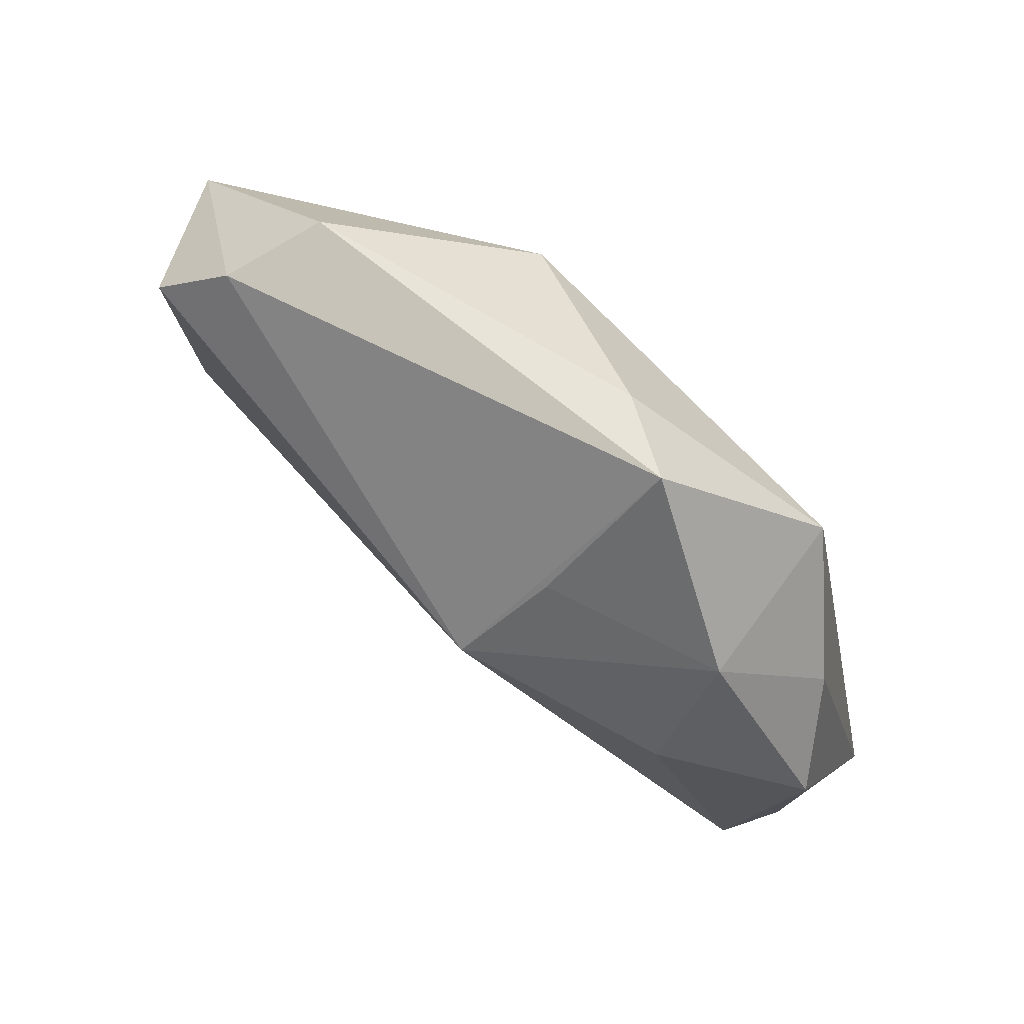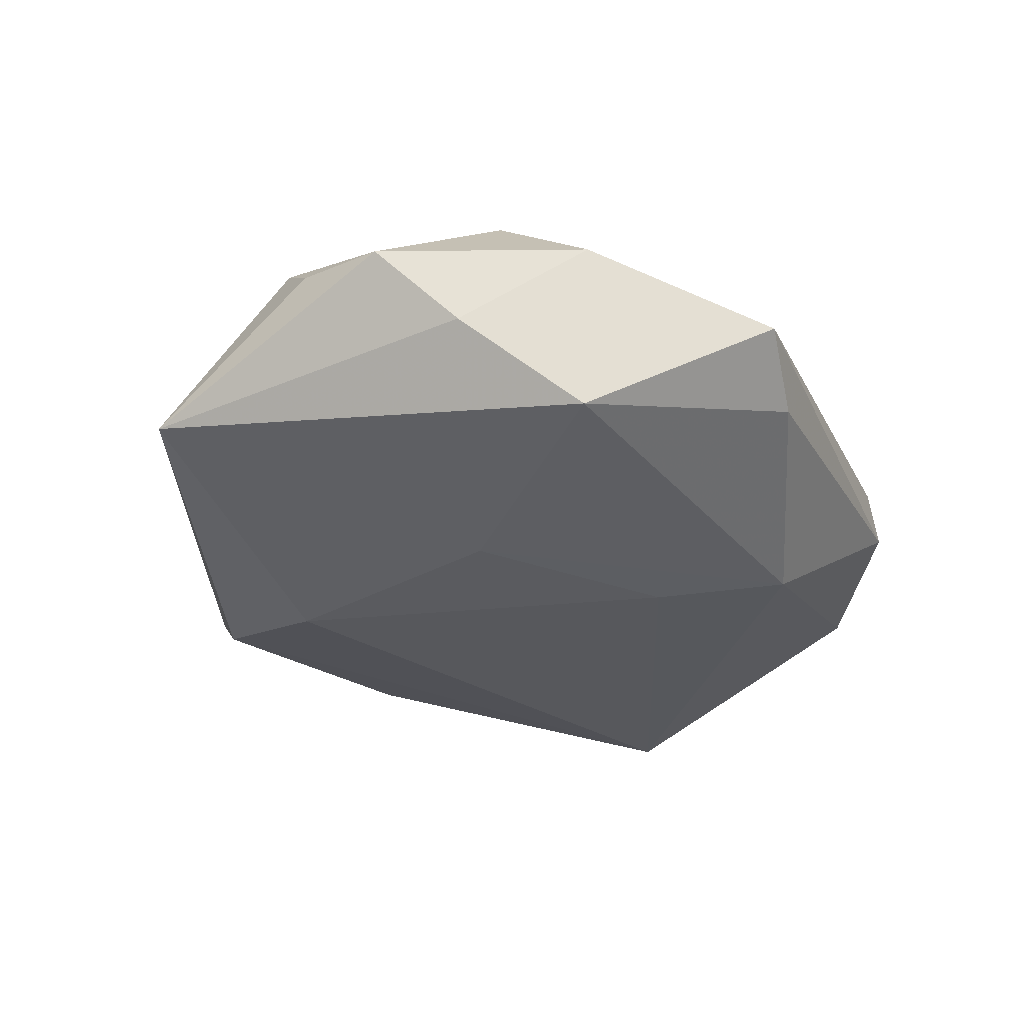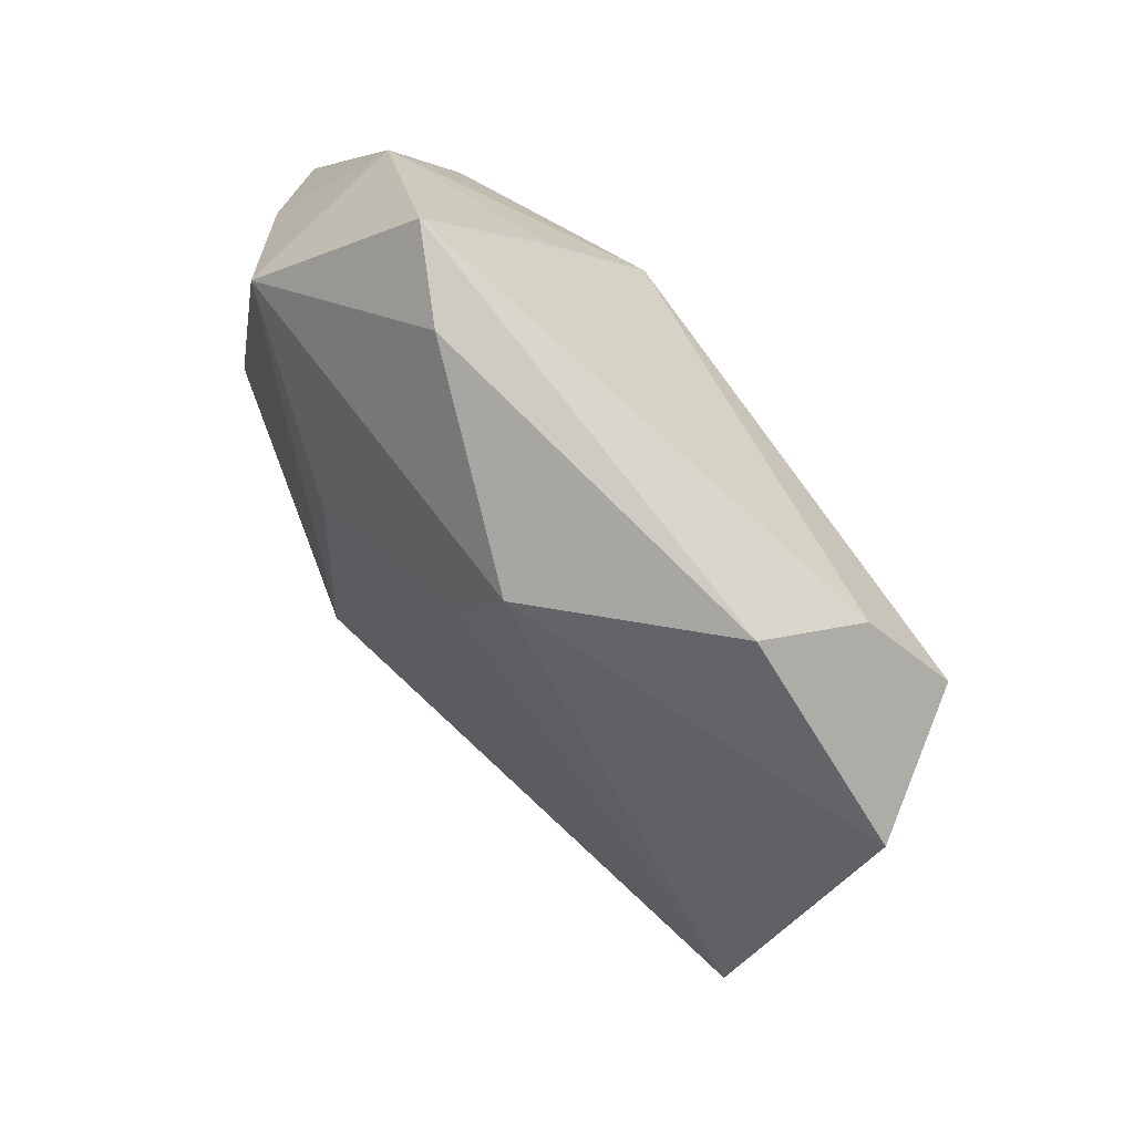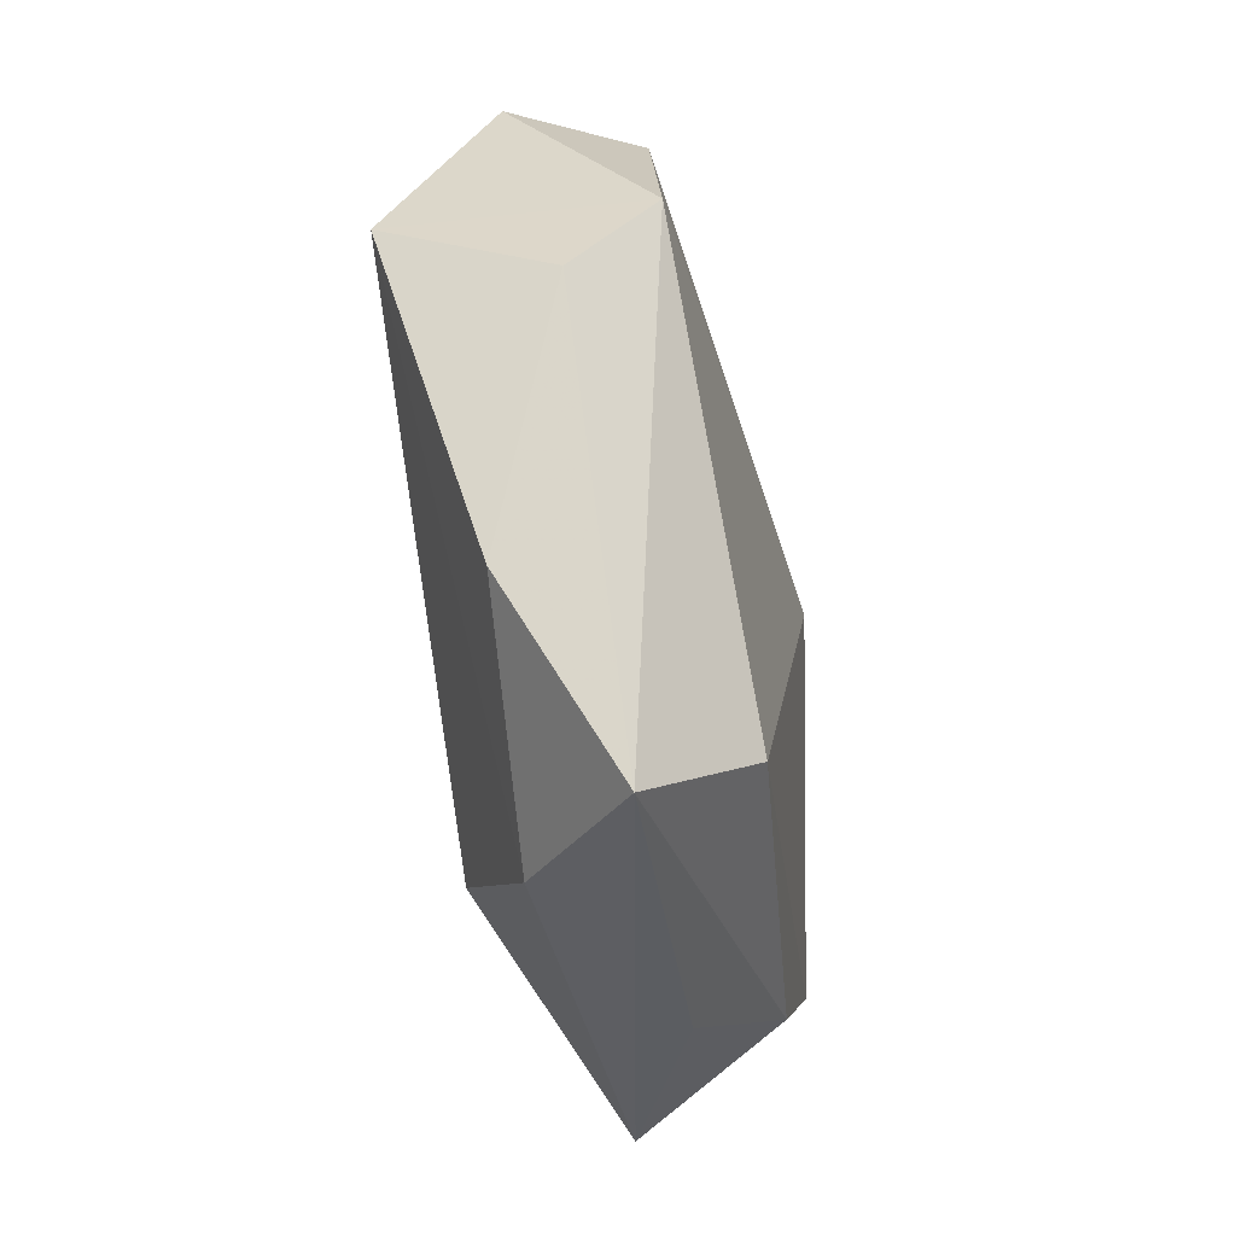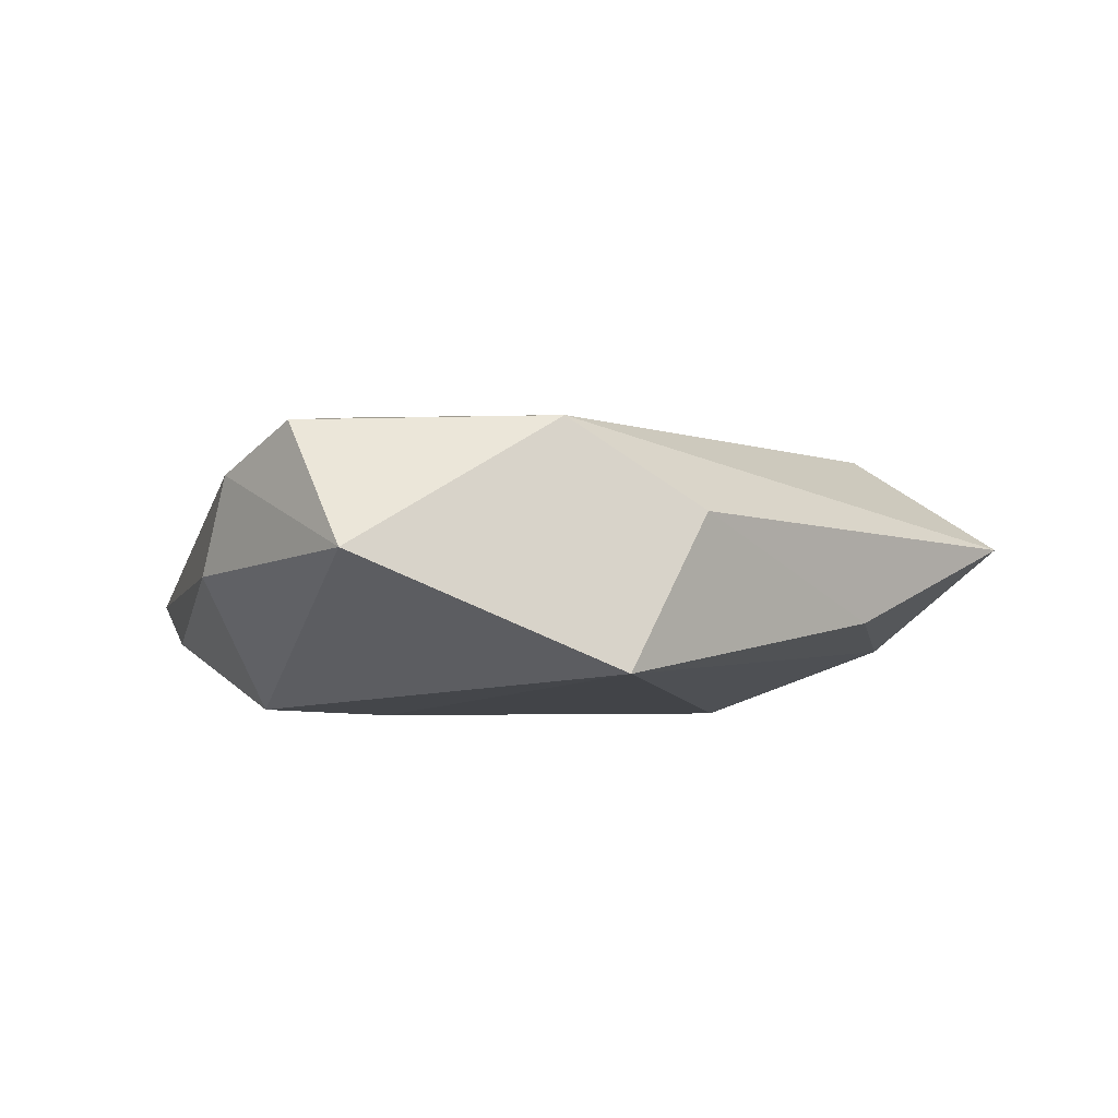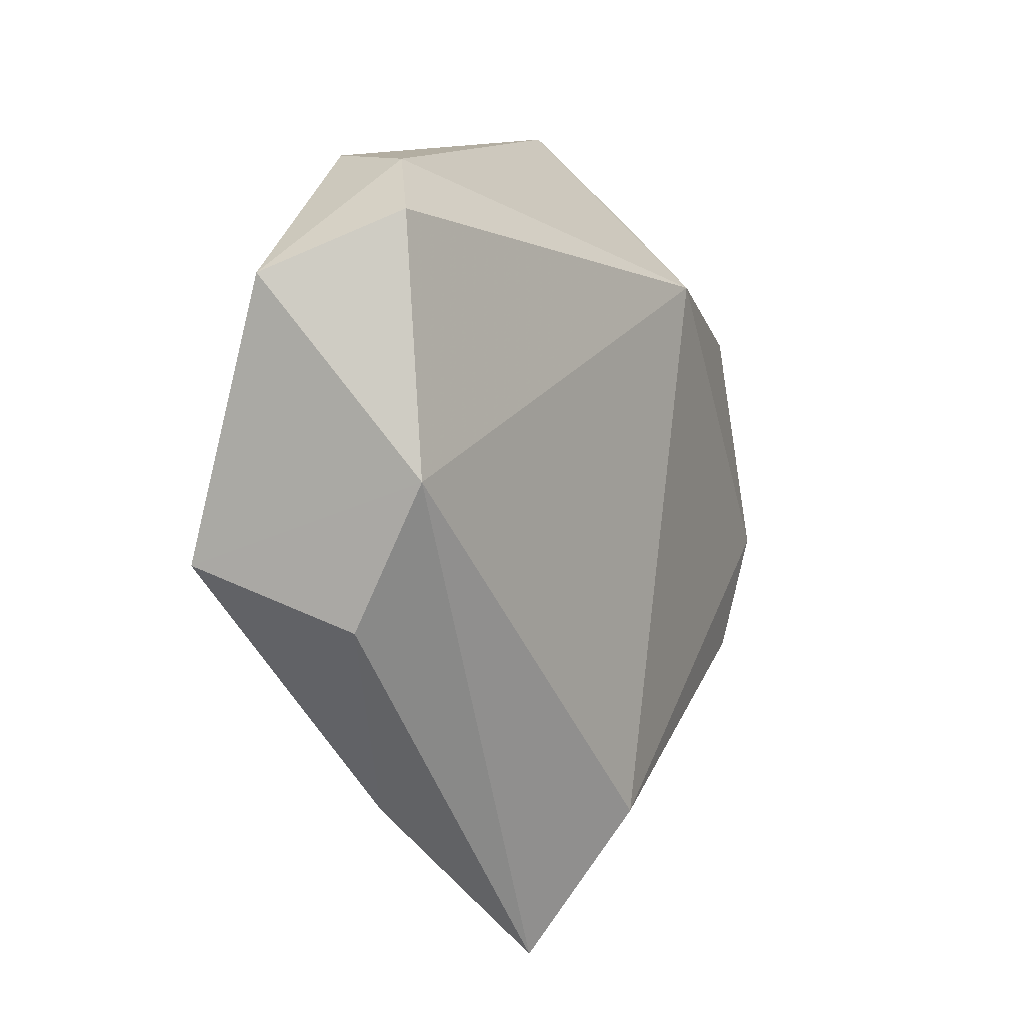
<metadata>
{"format":"obj","ext":"obj","renderer":"f3d","projection":"perspective","resolution":1024,"background":"white","views":[{"elev":78.7,"azim":42.6,"up":"+Y"},{"elev":-32.8,"azim":130.4,"up":"+Z"},{"elev":61.9,"azim":-130.2,"up":"+Y"},{"elev":-76.6,"azim":-79.2,"up":"+Y"},{"elev":-4.3,"azim":-84.9,"up":"+Z"},{"elev":-10.1,"azim":-60.7,"up":"+Y"}]}
</metadata>
<code>
v 0.03807 -0.01591 0.01043
v -0.05057 0.01342 -0.001017
v 0.01385 0.04723 -0.003333
v 0.0174 -0.02136 -0.01672
v 0.01137 -0.04152 -0.009312
v 0.01144 0.03325 0.01018
v 0.005325 -0.03902 0.01321
v 0.04466 0.003828 0.007578
v 0.0161 0.005975 -0.01684
v -0.0327 0.03138 -0.002699
v 0.02805 0.0313 -0.01389
v -0.04103 -0.008144 0.01313
v 0.03011 0.03394 0.004877
v 0.04498 0.01528 0.005232
v -0.0439 -0.01506 -0.01342
v 0.03193 -0.02956 0.002017
v 0.008334 0.02314 0.01986
v 0.03073 0.02162 0.01399
v 0.005654 0.0431 -0.00834
v -0.03823 -0.02269 0.003416
v -0.03681 0.02811 0.007742
v -0.04372 0.02001 0.01263
v 0.001067 -0.05527 0.00222
v -0.01366 0.02847 -0.01658
v -0.01629 -0.03937 -0.007144
v 0.04771 -0.01606 -0.006277
v 0.0417 -0.002128 0.01257
v -0.005617 0.01575 -0.01715
v 0.03851 0.02216 -0.003872
f 20 23 12
f 12 15 20
f 16 1 23
f 23 26 16
f 16 26 1
f 11 26 4
f 12 17 22
f 1 26 27
f 29 26 11
f 29 14 26
f 1 27 7
f 7 27 17
f 23 1 7
f 7 17 12
f 12 23 7
f 23 20 25
f 25 20 15
f 5 26 23
f 5 4 26
f 23 25 5
f 15 4 5
f 5 25 15
f 2 24 15
f 10 24 2
f 2 15 12
f 12 22 2
f 11 4 9
f 9 24 11
f 28 4 15
f 15 24 28
f 28 9 4
f 24 9 28
f 14 29 13
f 11 3 13
f 13 29 11
f 19 24 10
f 10 3 19
f 11 24 19
f 19 3 11
f 21 3 10
f 10 2 21
f 21 2 22
f 21 22 17
f 17 3 21
f 17 27 18
f 18 27 14
f 18 13 17
f 14 13 18
f 26 14 8
f 8 27 26
f 14 27 8
f 6 3 17
f 17 13 6
f 6 13 3

</code>
